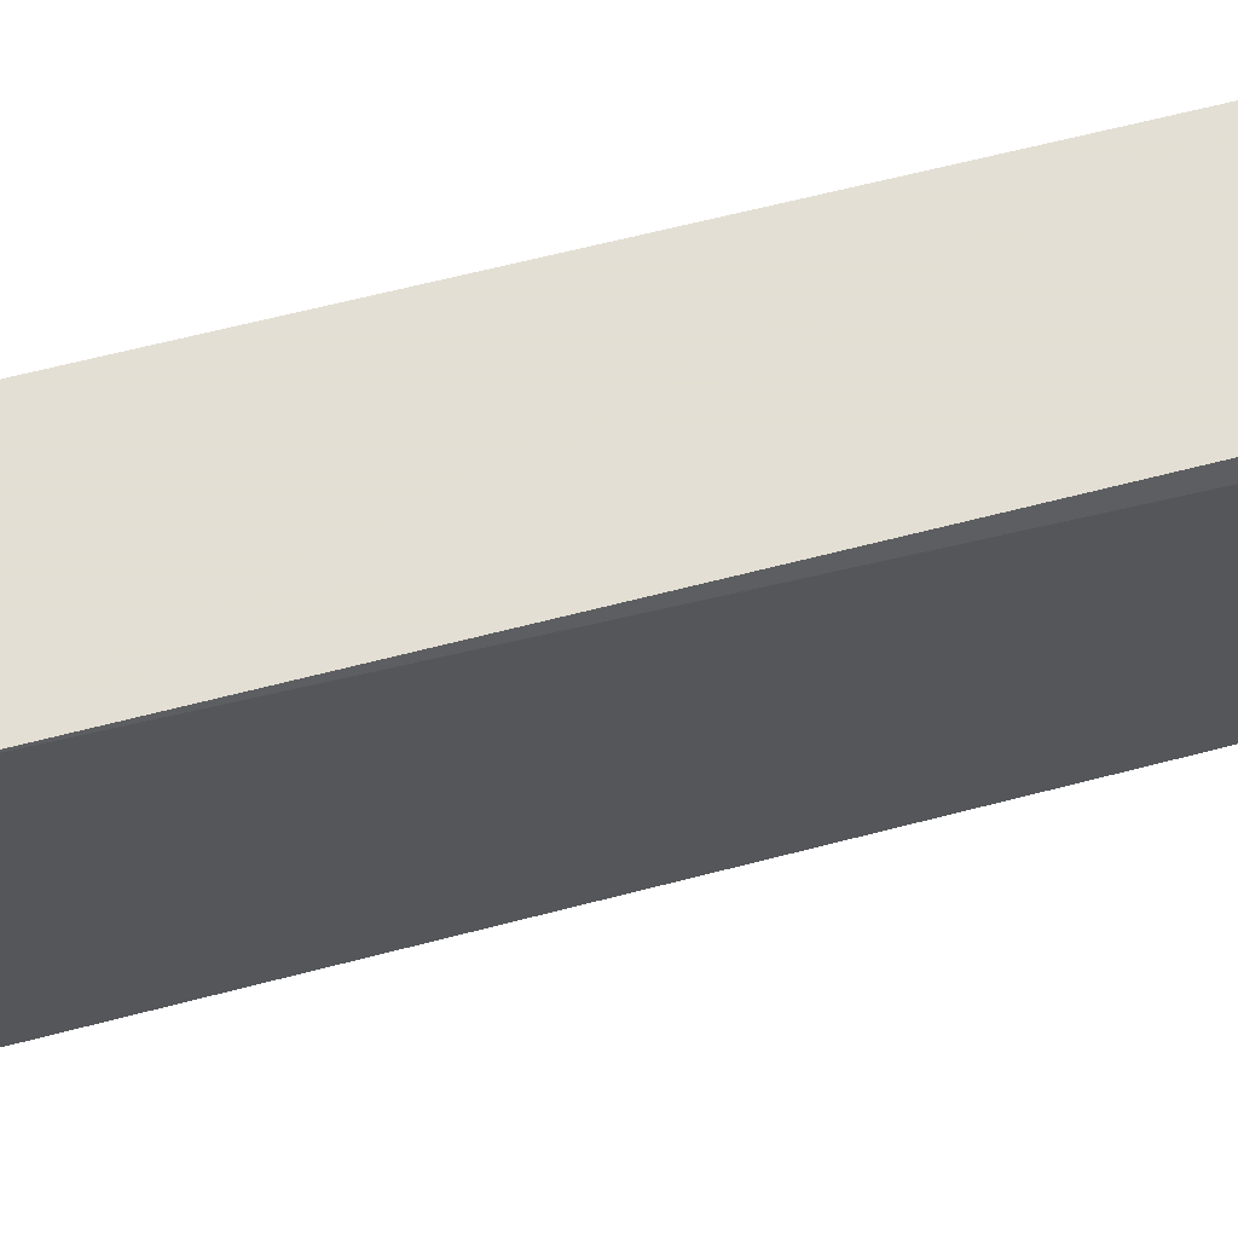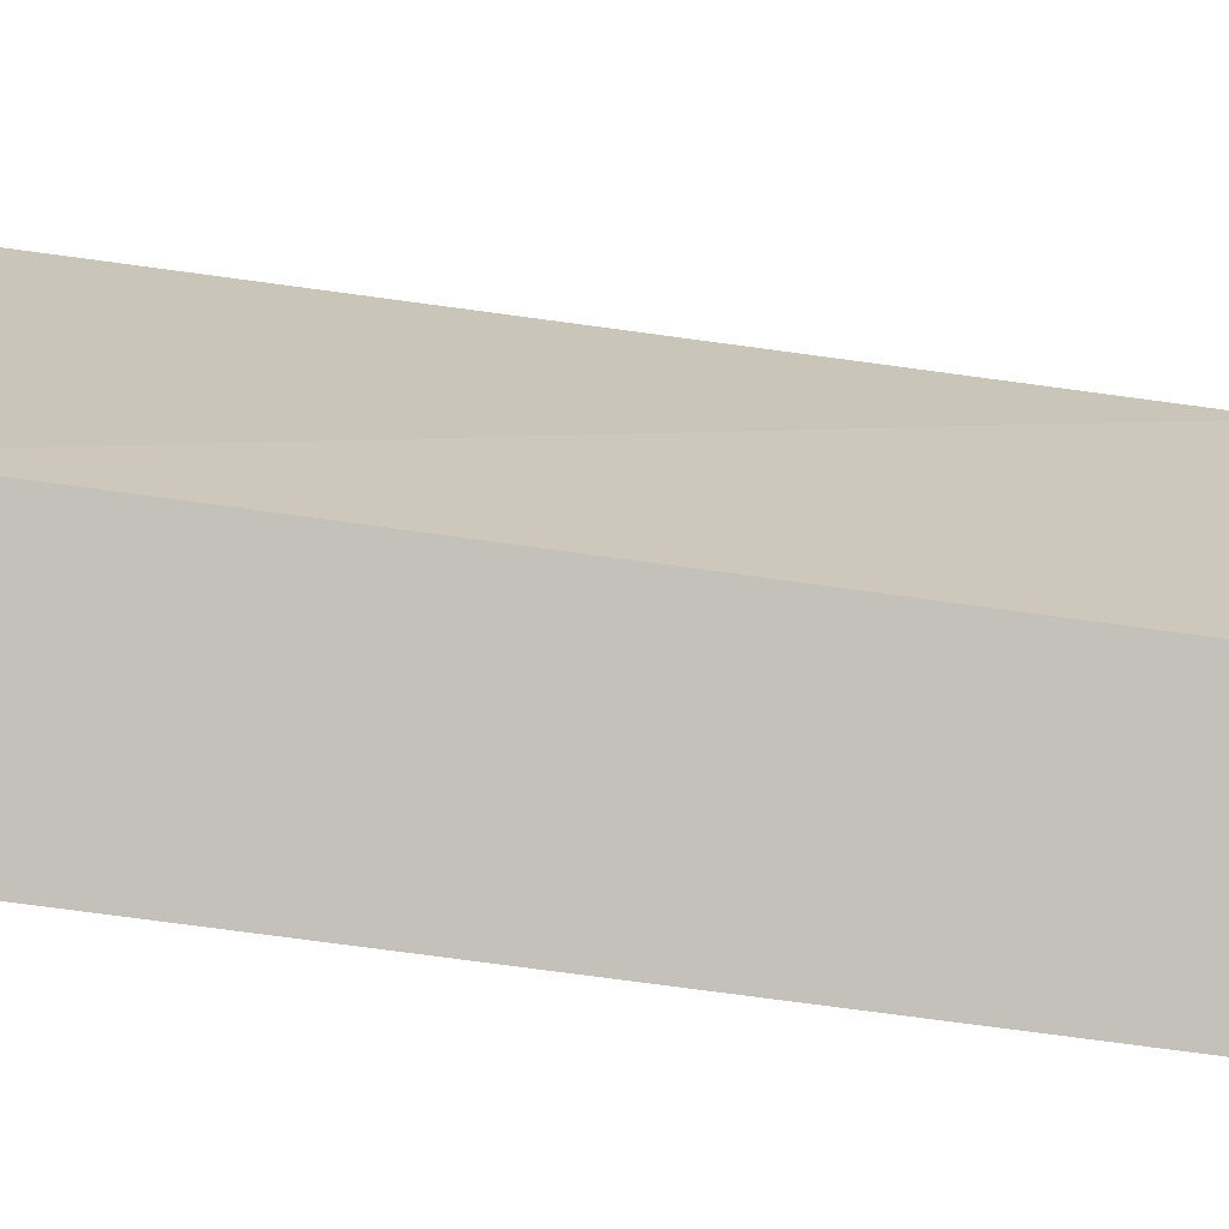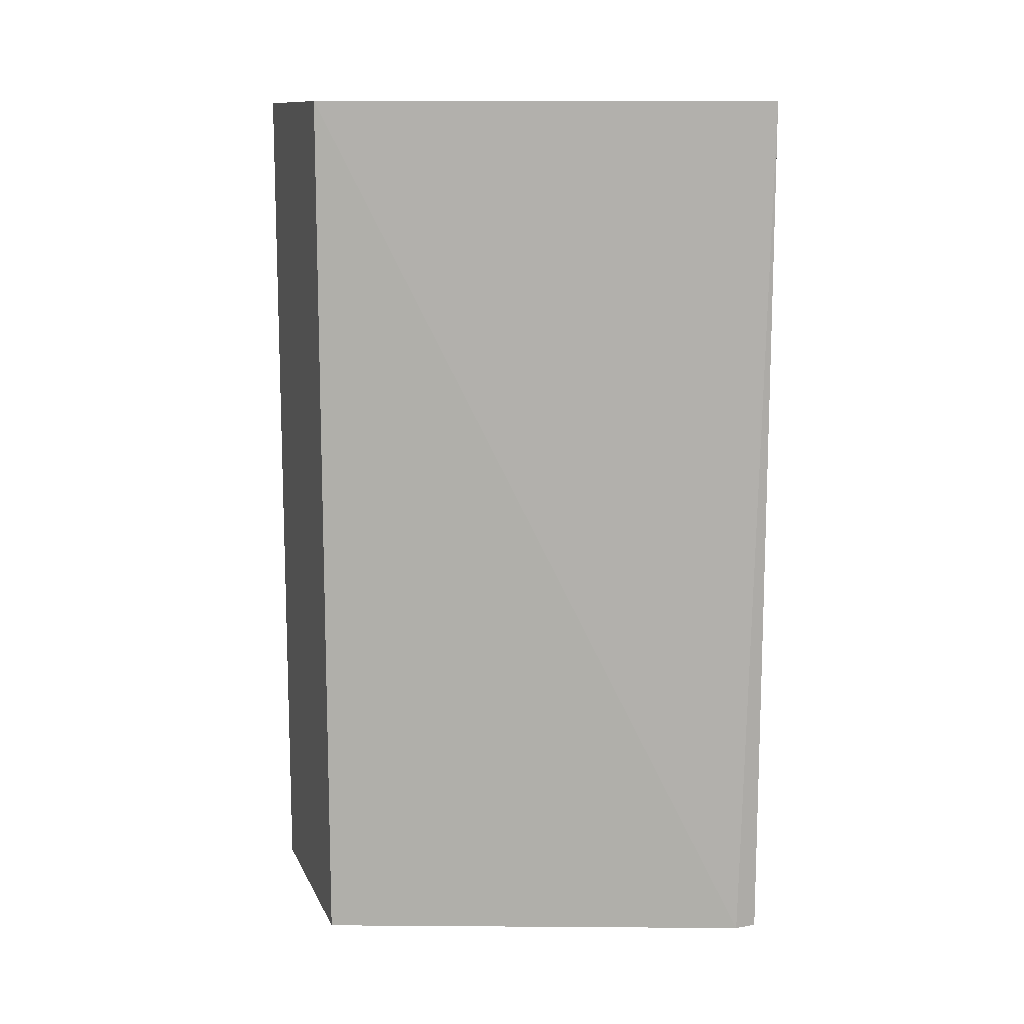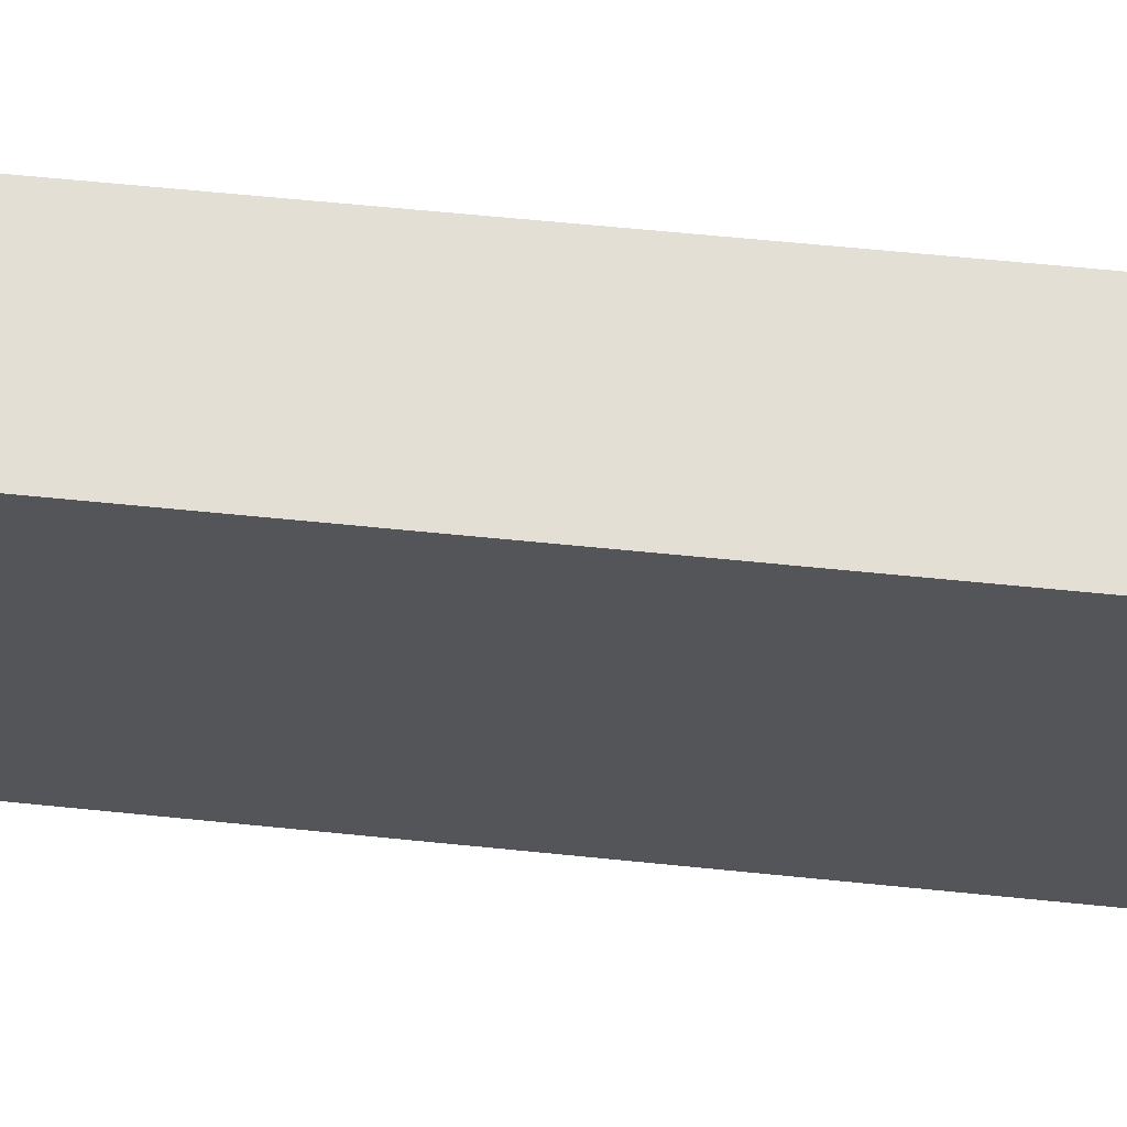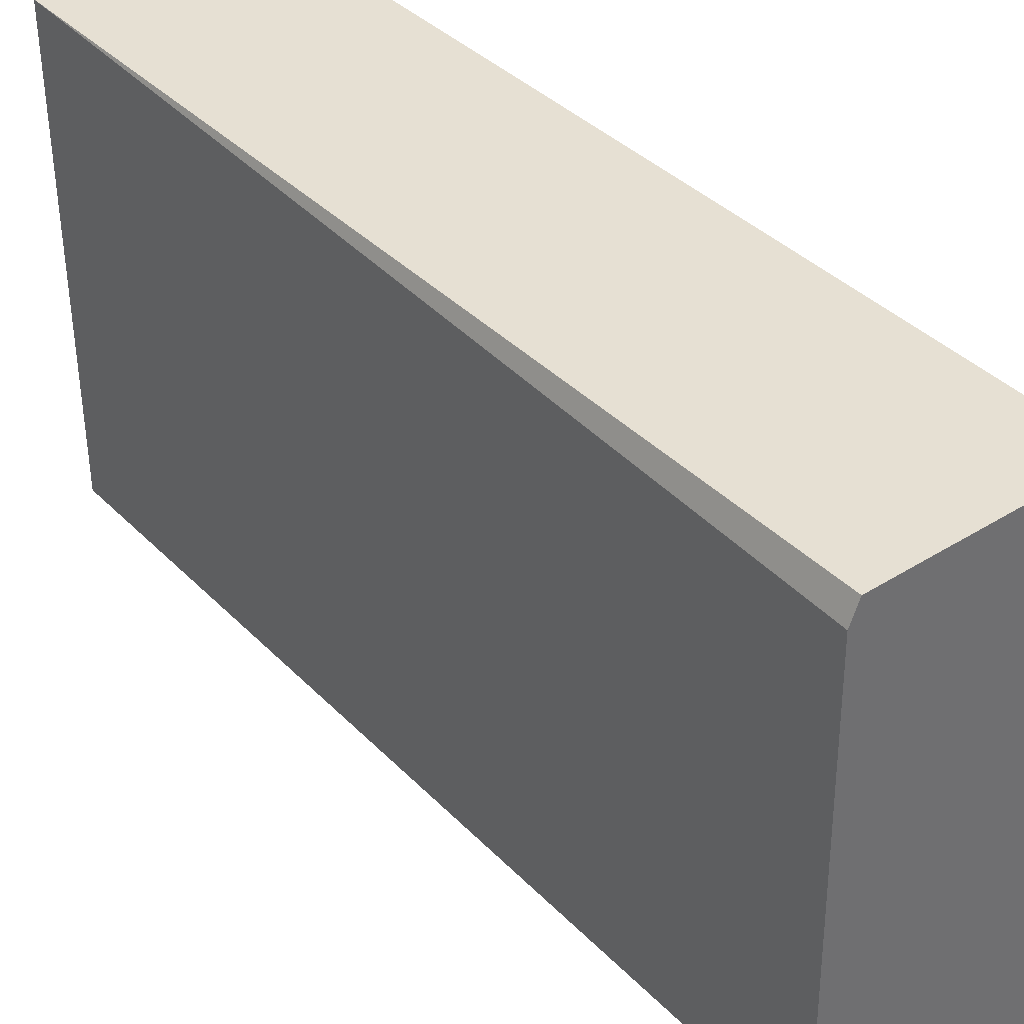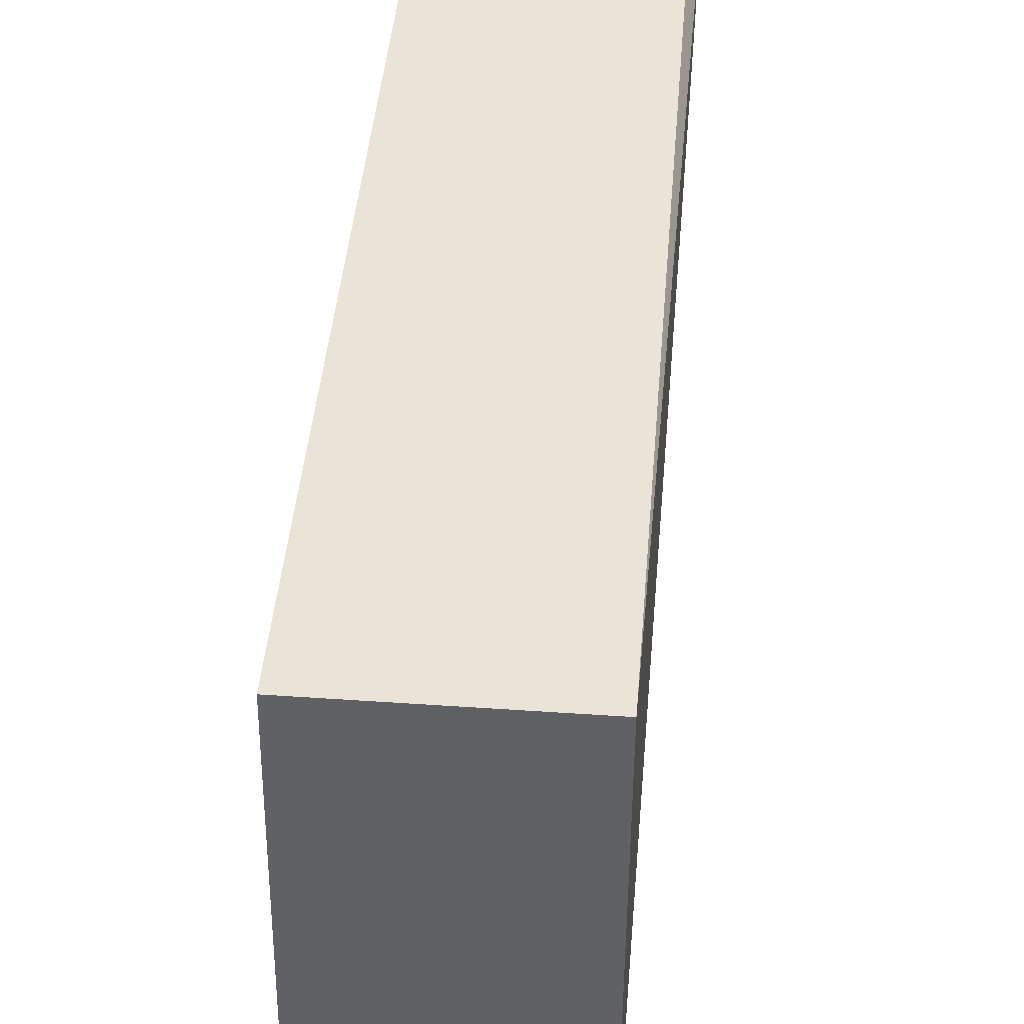
<metadata>
{"format":"obj","ext":"obj","renderer":"f3d","projection":"perspective","resolution":1024,"background":"white","views":[{"elev":66.3,"azim":75.5,"up":"+Y"},{"elev":-70.1,"azim":82.0,"up":"+Y"},{"elev":11.9,"azim":89.7,"up":"+Z"},{"elev":66.3,"azim":-84.3,"up":"+Y"},{"elev":38.3,"azim":141.5,"up":"+Y"},{"elev":43.0,"azim":4.7,"up":"+Y"}]}
</metadata>
<code>
v 0.01508 -0.0006017 0.002555
v 0.01502 -0.03282 0.002555
v 0.01569 -0.002054 -0.05876
v 0.0006022 -0.0006017 -0.05876
v 3.81e-07 -0.03747 0.002555
v 0.01508 -0.0006017 -0.05876
v 0.0006022 -0.0006017 0.002555
v 3.81e-07 -0.03747 -0.05876
v 0.01502 -0.03282 -0.05876
f 1 2 3
f 6 1 3
f 6 3 4
f 6 4 1
f 7 1 4
f 7 4 5
f 7 5 2
f 7 2 1
f 8 2 5
f 8 5 4
f 8 4 3
f 9 8 3
f 9 3 2
f 9 2 8

</code>
